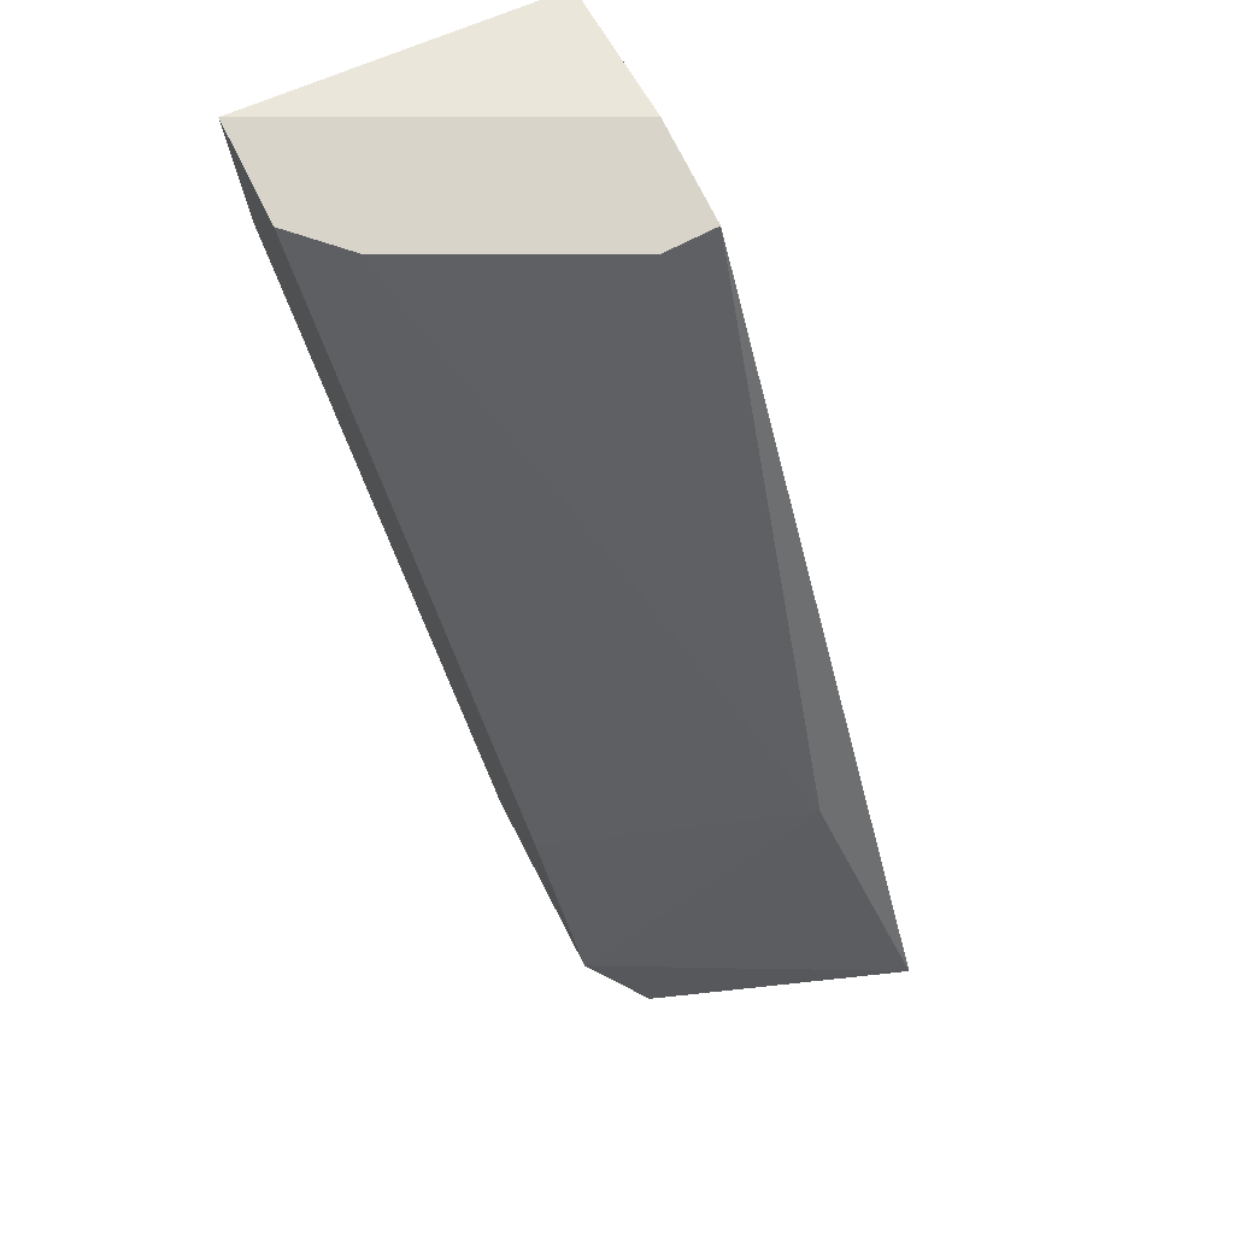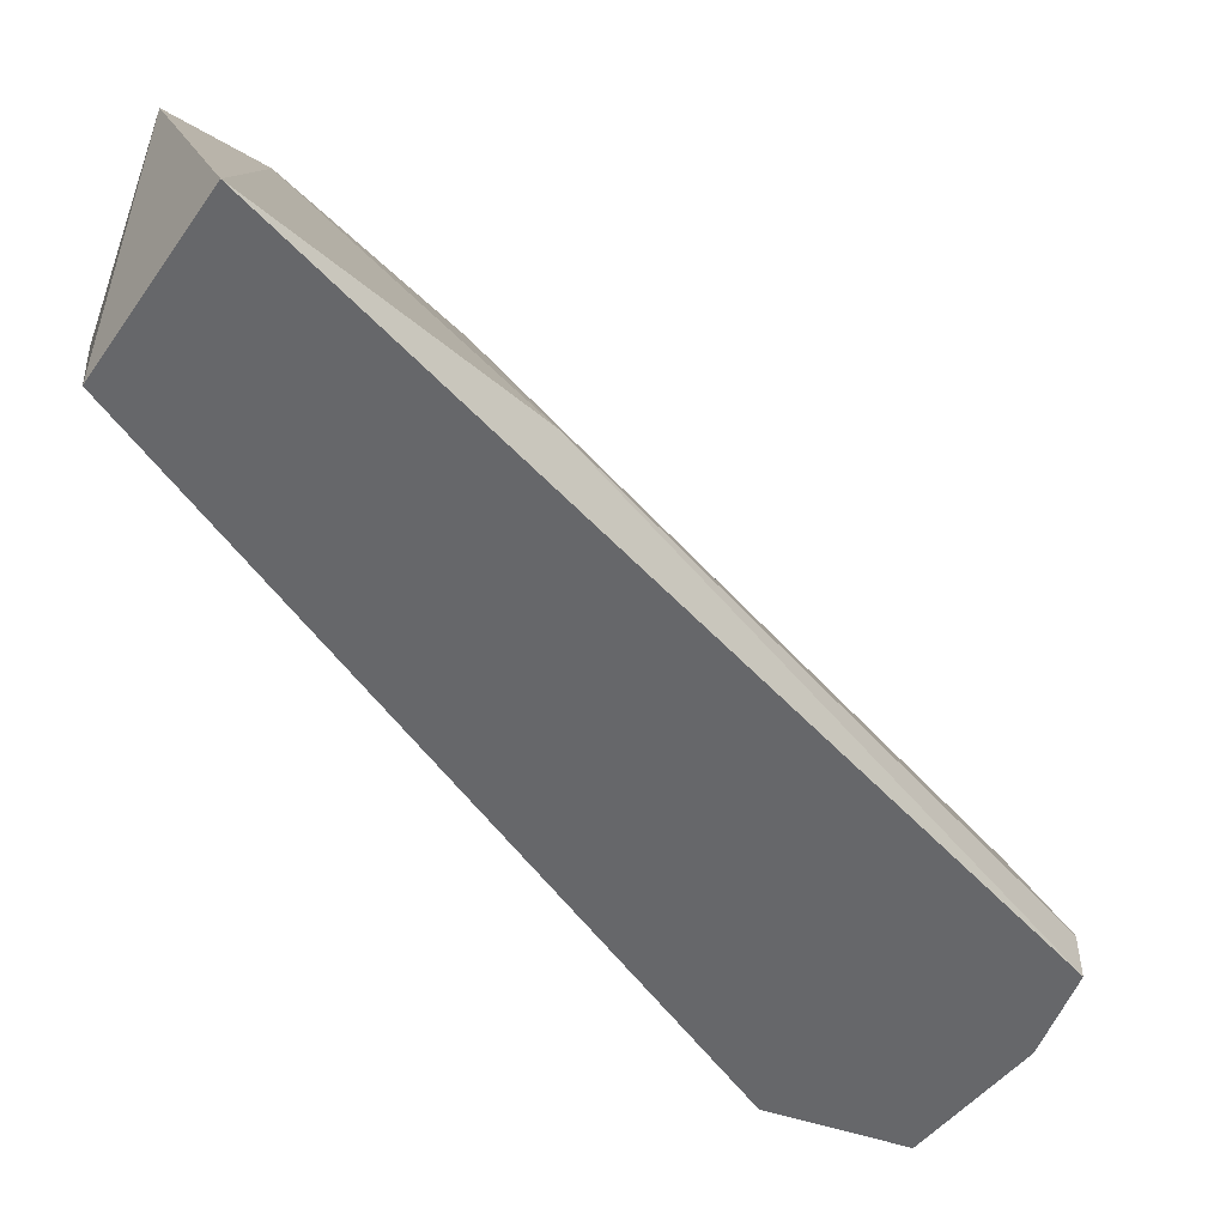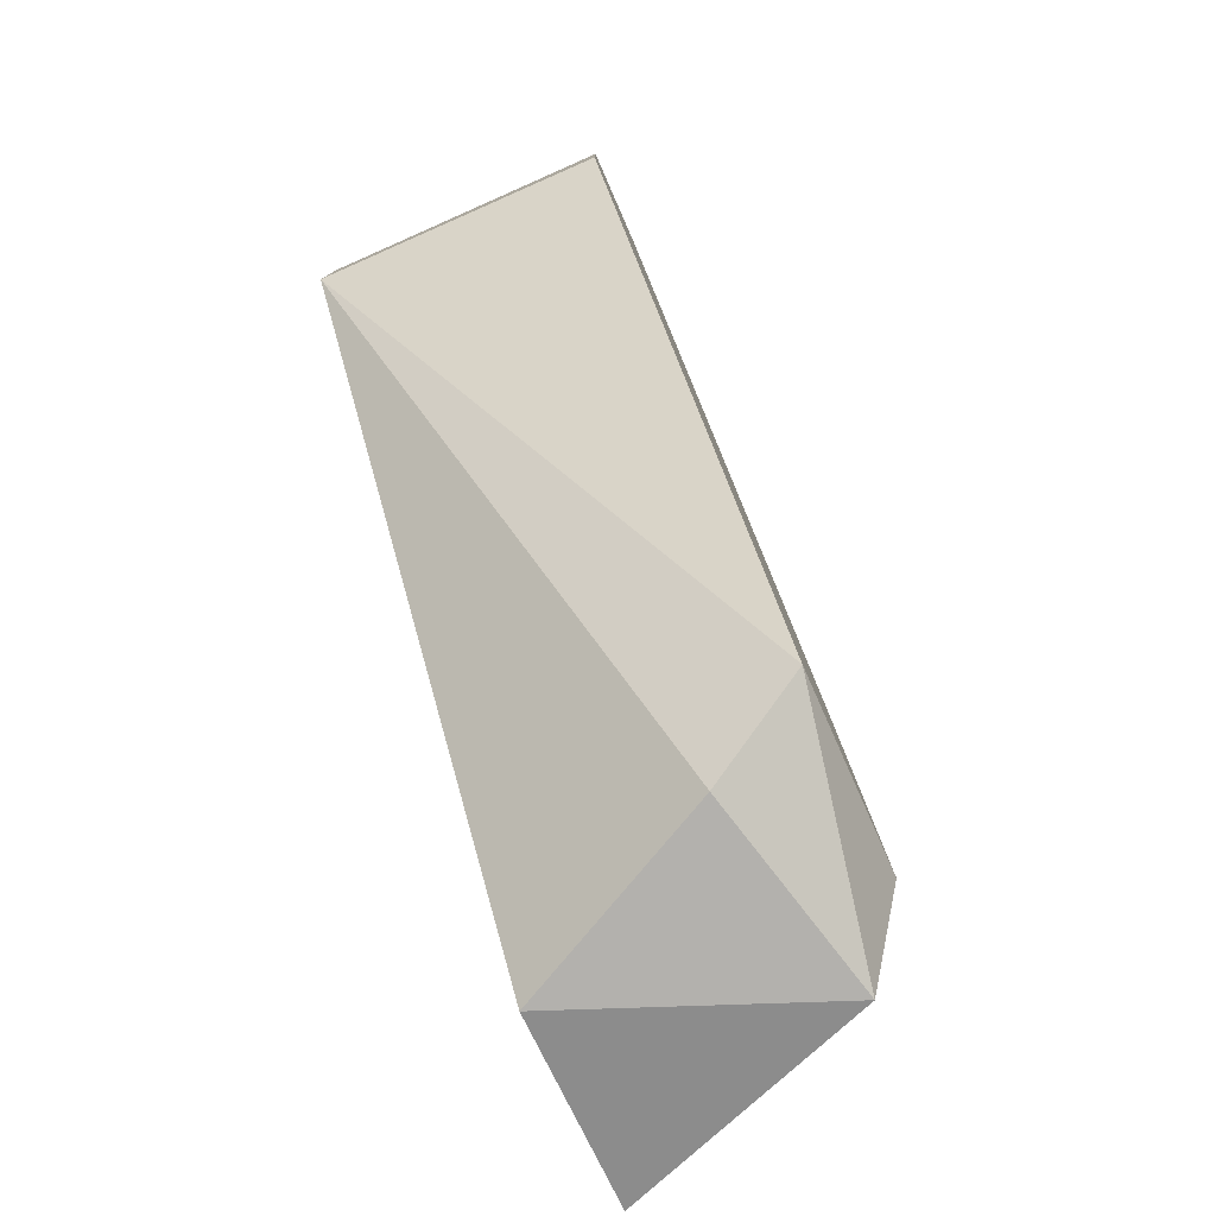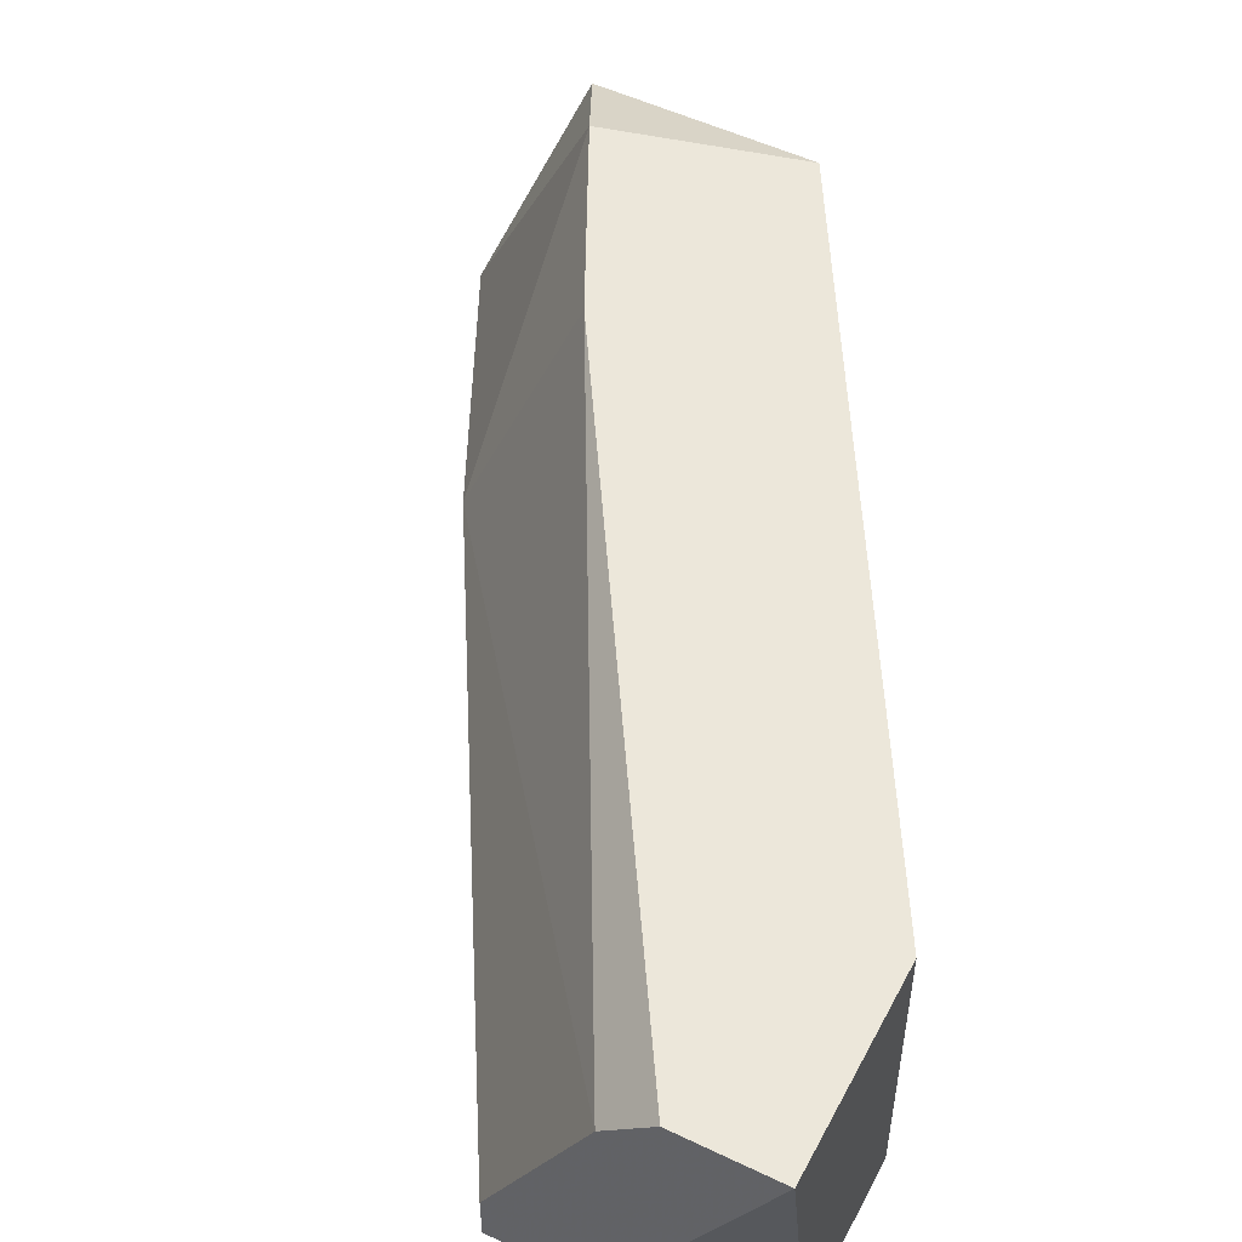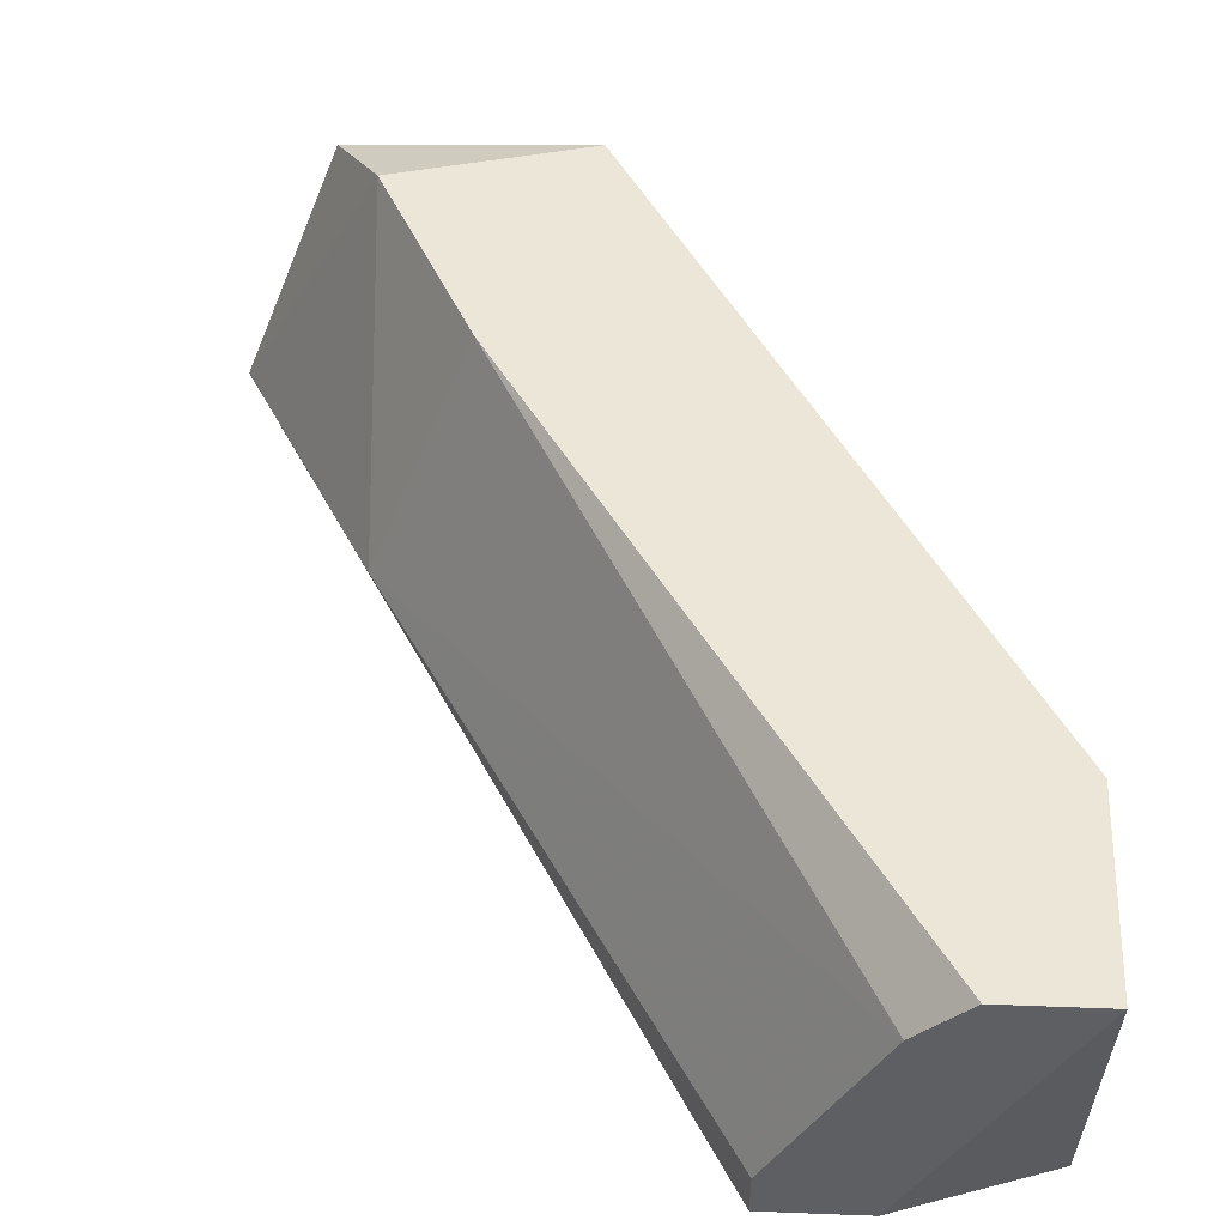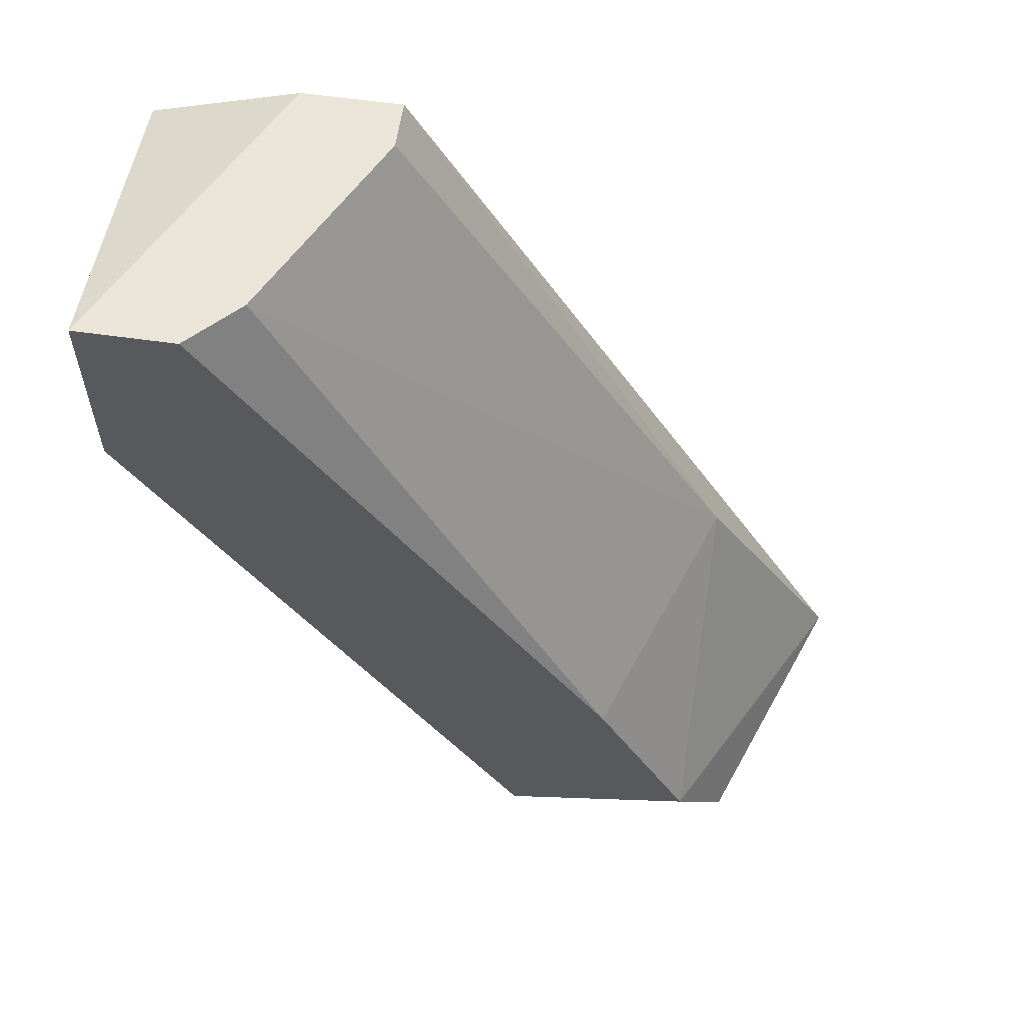
<metadata>
{"format":"obj","ext":"obj","renderer":"f3d","projection":"perspective","resolution":1024,"background":"white","views":[{"elev":75.3,"azim":-116.7,"up":"+Z"},{"elev":-52.2,"azim":-109.9,"up":"+Y"},{"elev":-79.2,"azim":113.7,"up":"+Z"},{"elev":52.1,"azim":27.3,"up":"+Y"},{"elev":49.2,"azim":2.4,"up":"+Y"},{"elev":59.4,"azim":-171.7,"up":"+Z"}]}
</metadata>
<code>
v -0.02177 0.02354 0.01002
v -0.0227 0.02169 0.009098
v -0.019 0.01892 0.02666
v -0.019 0.018 0.02666
v -0.02547 0.01892 0.01557
v -0.02547 0.02354 0.01095
v -0.02825 0.018 0.01002
v -0.0264 0.02262 0.009098
v -0.01623 0.02354 0.02666
v -0.01438 0.018 0.02574
v -0.01438 0.018 0.02296
v -0.01438 0.02354 0.02666
v -0.01438 0.02354 0.02296
v -0.01716 0.02262 0.02666
v -0.01716 0.018 0.02666
v -0.02362 0.02354 0.01465
v -0.02455 0.018 0.009098
f 16 5 14
f 12 9 15
f 11 15 7
f 9 12 1
f 7 8 17
f 11 7 17
f 15 9 3
f 9 1 16
f 12 11 13
f 11 1 13
f 1 12 13
f 1 11 2
f 8 1 2
f 17 8 2
f 11 17 2
f 12 15 10
f 15 11 10
f 11 12 10
f 7 15 4
f 15 3 4
f 5 7 4
f 3 5 4
f 8 7 6
f 1 8 6
f 16 1 6
f 7 5 6
f 5 16 6
f 3 9 14
f 9 16 14
f 5 3 14

</code>
